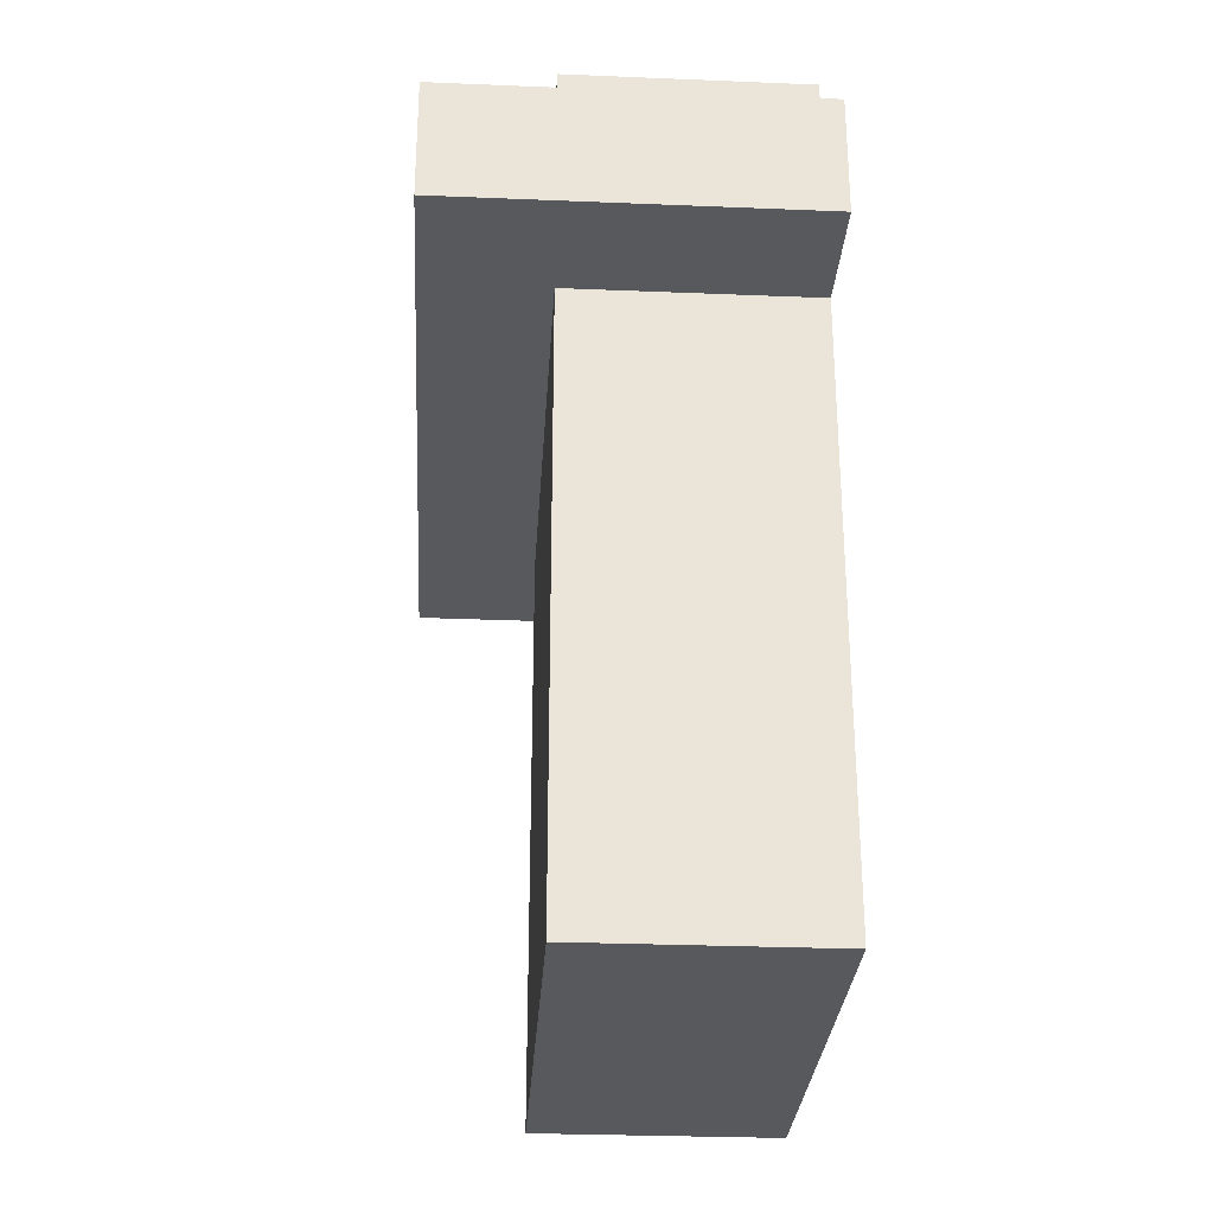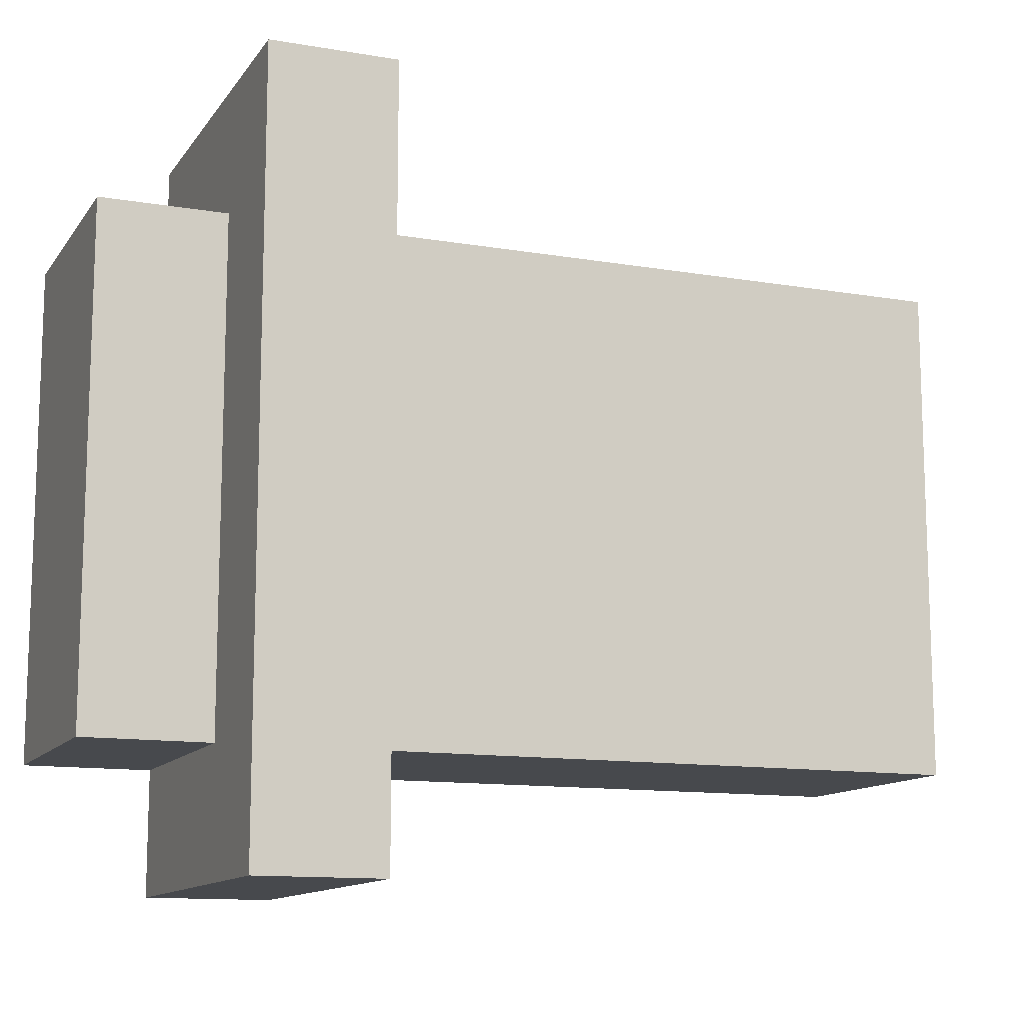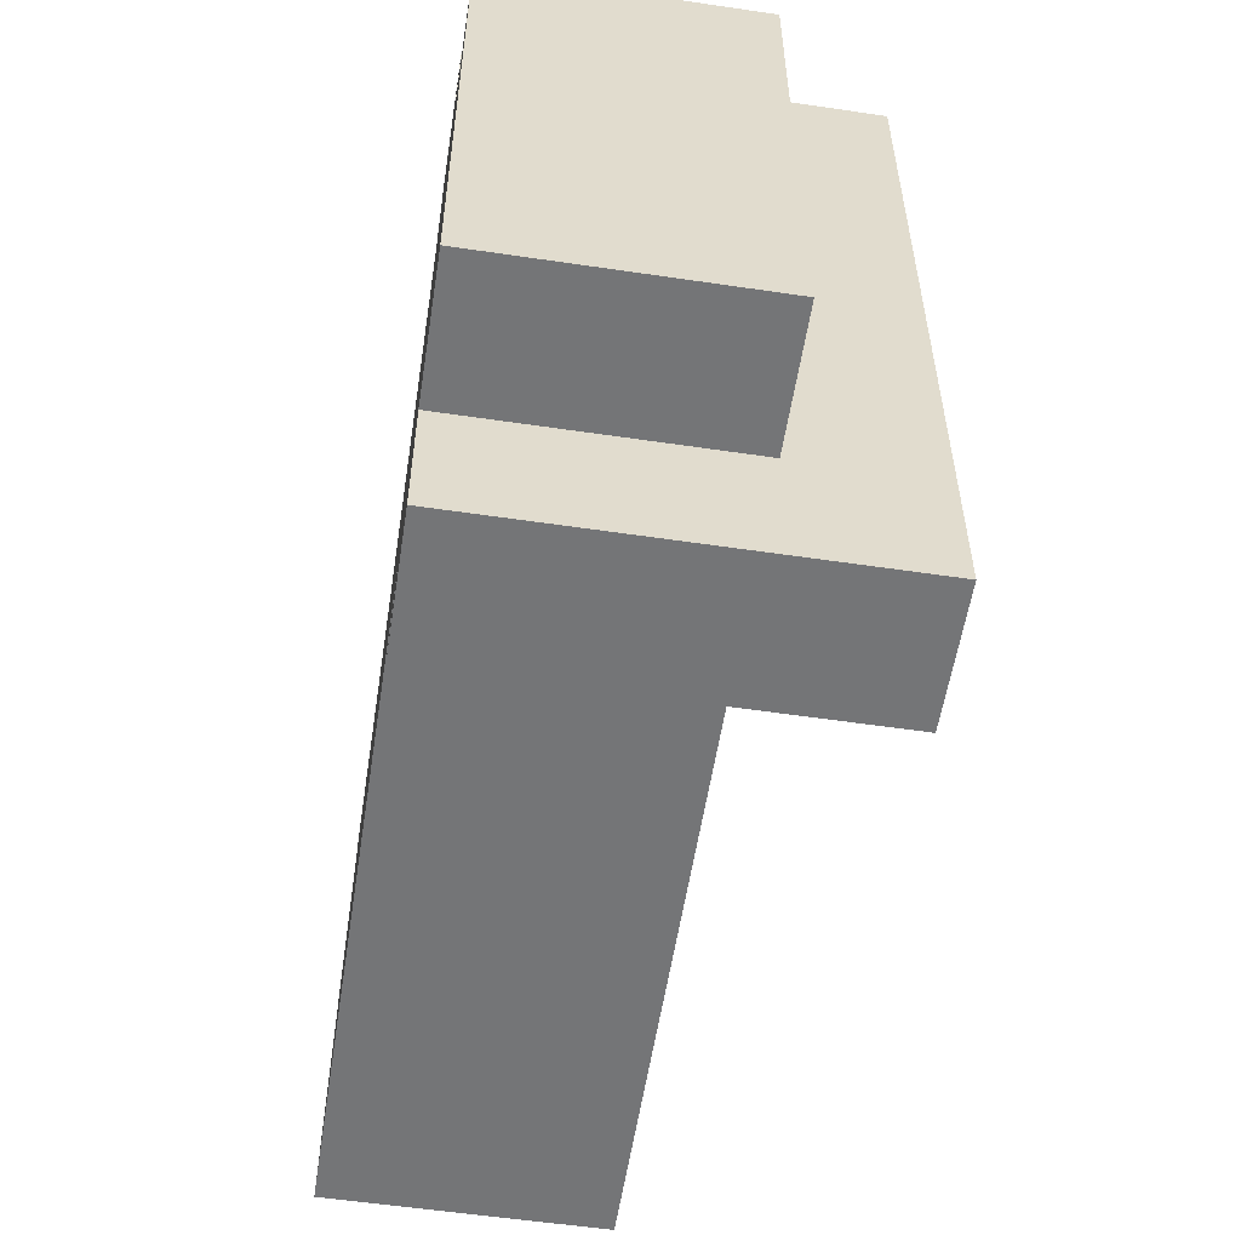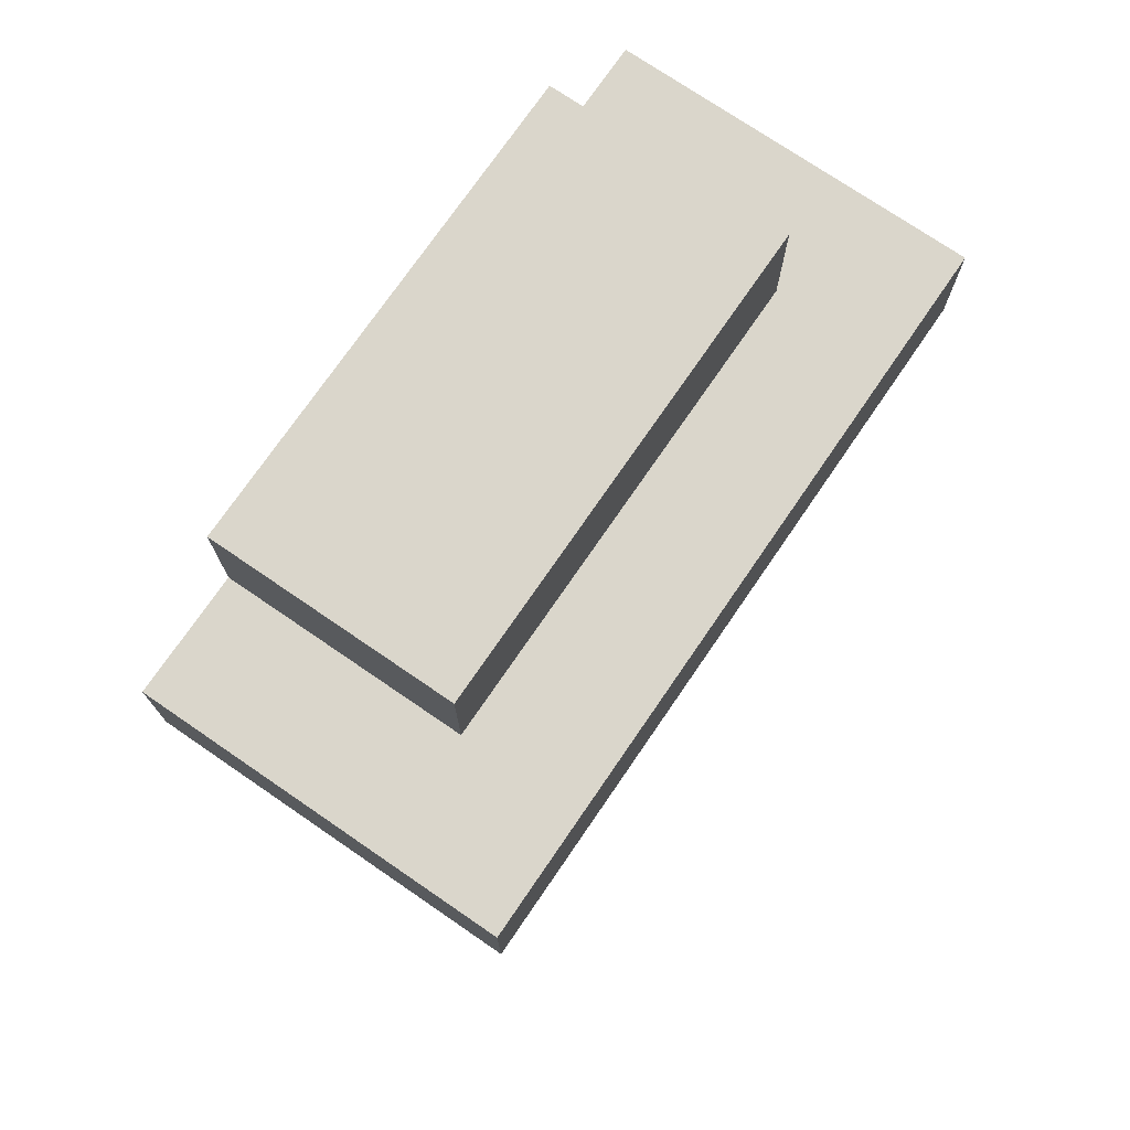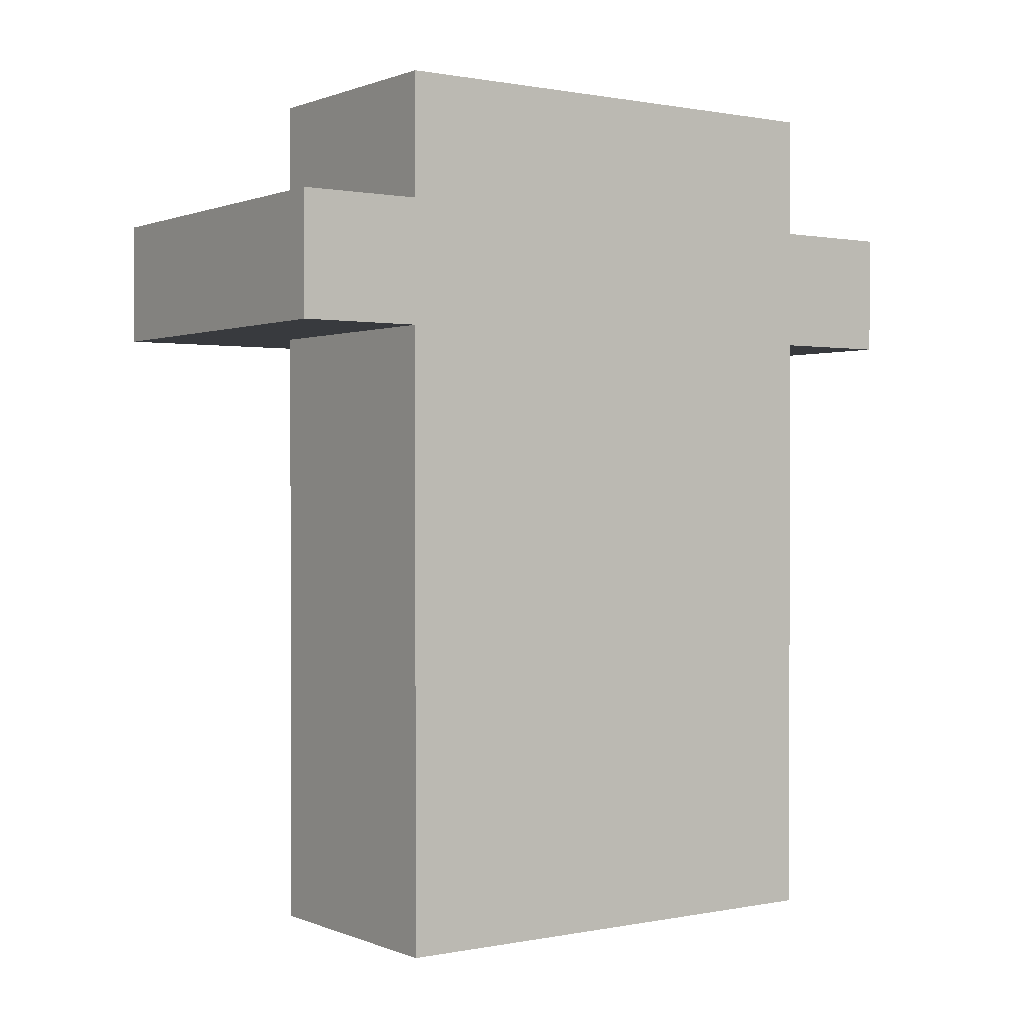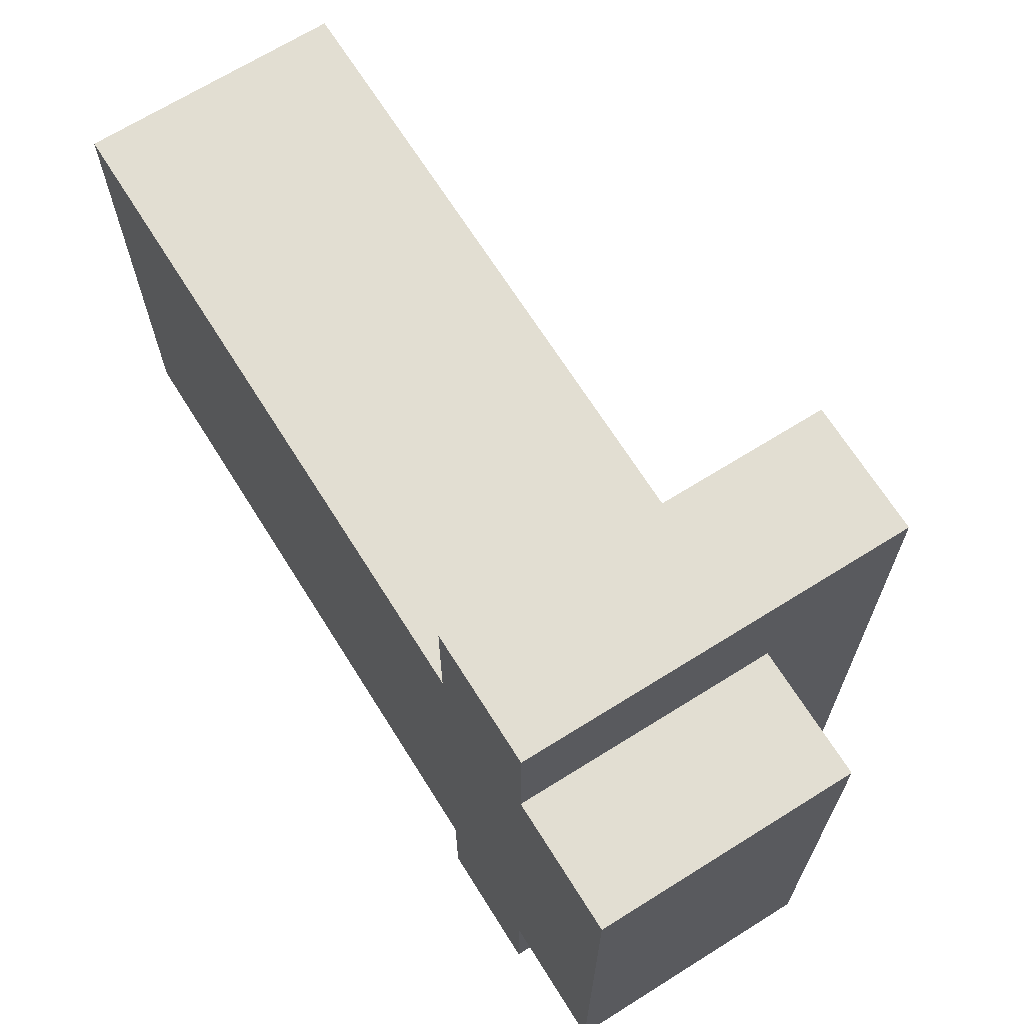
<metadata>
{"format":"obj","ext":"obj","renderer":"f3d","projection":"perspective","resolution":1024,"background":"white","views":[{"elev":-29.0,"azim":-3.5,"up":"+Y"},{"elev":-12.3,"azim":-111.8,"up":"+Z"},{"elev":-56.5,"azim":171.2,"up":"+Z"},{"elev":74.1,"azim":-145.6,"up":"+Y"},{"elev":0.6,"azim":54.6,"up":"+Y"},{"elev":68.0,"azim":147.9,"up":"+Z"}]}
</metadata>
<code>
o
v -0.7 2.5 0.3
v -0.7 2.5 -0.3
v -0.7 2.6 0.3
v -0.7 2.6 -0.3
v -0.6 2 0.2
v -0.6 2 -0.2
v -0.6 2.5 0.2
v -0.6 2.5 -0.2
v -0.6 2.6 0.2
v -0.6 2.6 -0.2
v -0.6 2.7 0.2
v -0.6 2.7 -0.2
v -0.4 2 0.2
v -0.4 2 -0.2
v -0.4 2.5 0.3
v -0.4 2.5 0.2
v -0.4 2.5 -0.2
v -0.4 2.5 -0.3
v -0.4 2.6 0.3
v -0.4 2.6 0.2
v -0.4 2.6 -0.2
v -0.4 2.6 -0.3
v -0.4 2.7 0.2
v -0.4 2.7 -0.2
v -0.7 2.5 0.3
v -0.7 2.6 0.3
v -0.4 2.5 0.3
v -0.4 2.6 0.3
v -0.6 2 0.2
v -0.6 2.5 0.2
v -0.6 2.6 0.2
v -0.6 2.7 0.2
v -0.4 2 0.2
v -0.4 2.5 0.2
v -0.4 2.6 0.2
v -0.4 2.7 0.2
v -0.6 2 -0.2
v -0.6 2.5 -0.2
v -0.6 2.6 -0.2
v -0.6 2.7 -0.2
v -0.4 2 -0.2
v -0.4 2.5 -0.2
v -0.4 2.6 -0.2
v -0.4 2.7 -0.2
v -0.7 2.5 -0.3
v -0.7 2.6 -0.3
v -0.4 2.5 -0.3
v -0.4 2.6 -0.3
v -0.6 2 0.2
v -0.4 2 0.2
v -0.6 2 -0.2
v -0.4 2 -0.2
v -0.7 2.5 0.3
v -0.4 2.5 0.3
v -0.6 2.5 0.2
v -0.4 2.5 0.2
v -0.6 2.5 -0.2
v -0.4 2.5 -0.2
v -0.7 2.5 -0.3
v -0.4 2.5 -0.3
v -0.7 2.6 0.3
v -0.4 2.6 0.3
v -0.6 2.6 0.2
v -0.4 2.6 0.2
v -0.6 2.6 -0.2
v -0.4 2.6 -0.2
v -0.7 2.6 -0.3
v -0.4 2.6 -0.3
v -0.6 2.7 0.2
v -0.4 2.7 0.2
v -0.6 2.7 -0.2
v -0.4 2.7 -0.2
f 3 2 1
f 4 2 3
f 7 6 5
f 8 6 7
f 11 10 9
f 12 10 11
f 13 14 16
f 16 14 17
f 15 16 19
f 17 18 19
f 16 17 19
f 19 18 20
f 20 18 21
f 21 18 22
f 20 21 23
f 23 21 24
f 27 26 25
f 28 26 27
f 33 30 29
f 34 30 33
f 35 32 31
f 36 32 35
f 37 38 41
f 41 38 42
f 39 40 43
f 43 40 44
f 45 46 47
f 47 46 48
f 51 50 49
f 52 50 51
f 55 54 53
f 56 54 55
f 57 55 53
f 59 57 53
f 59 58 57
f 60 58 59
f 61 62 63
f 63 62 64
f 61 63 65
f 61 65 67
f 65 66 67
f 67 66 68
f 69 70 71
f 71 70 72

</code>
